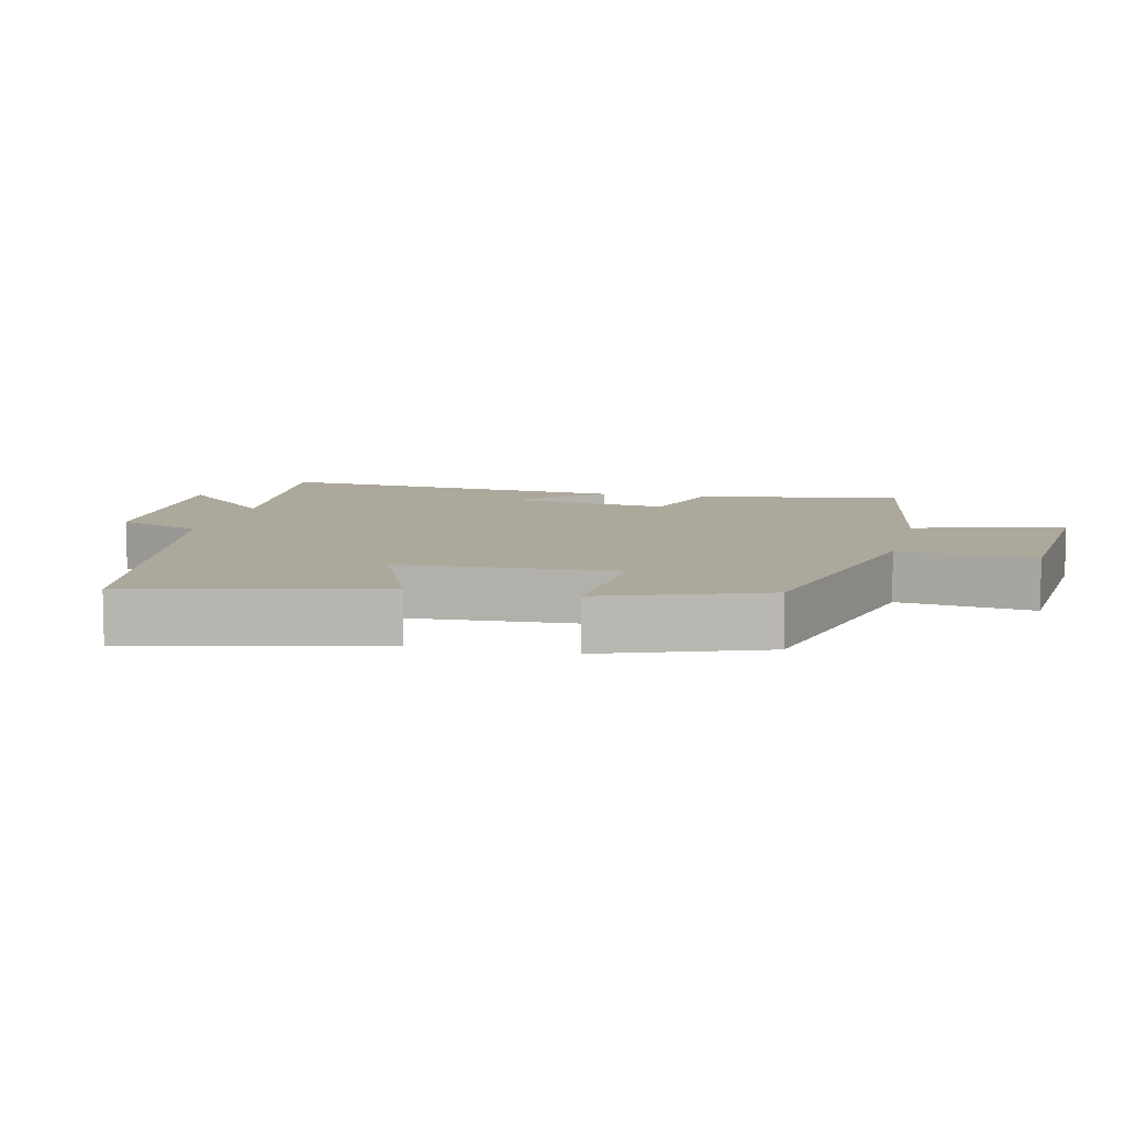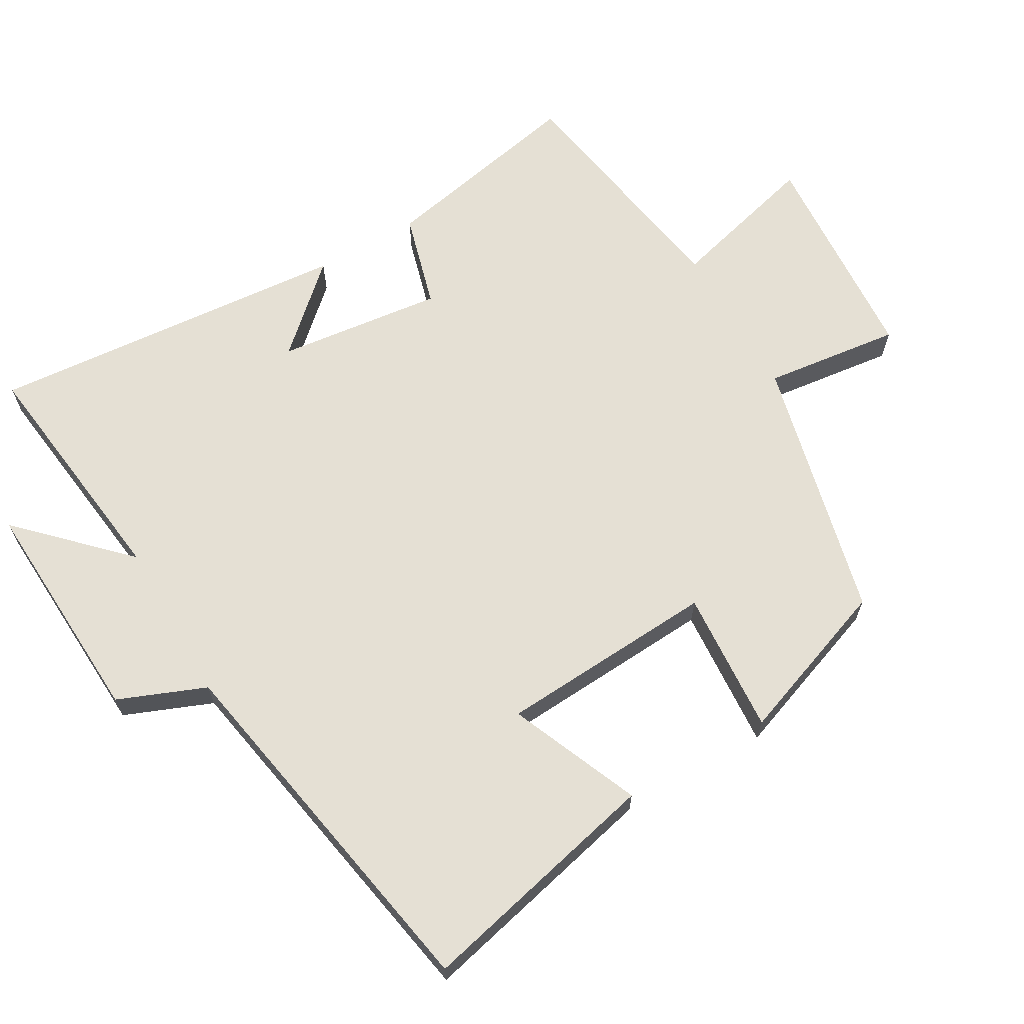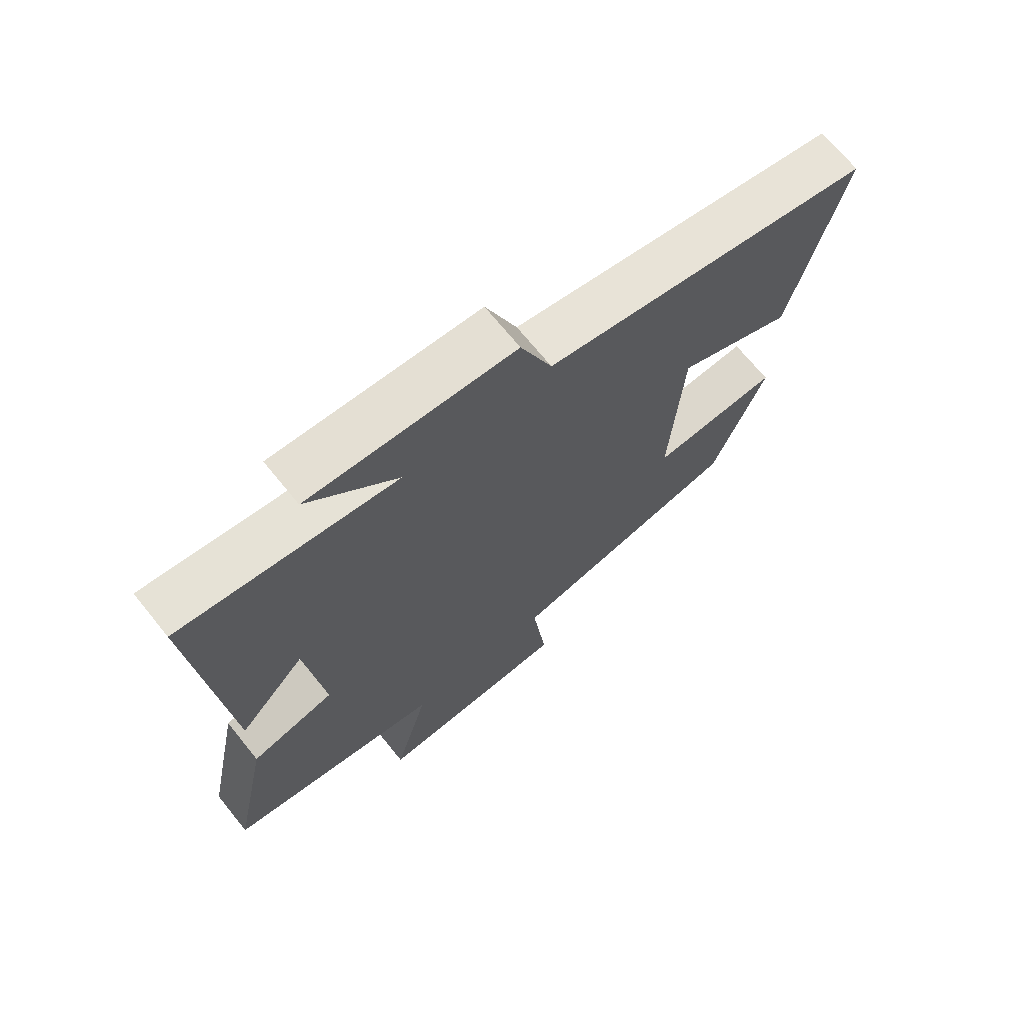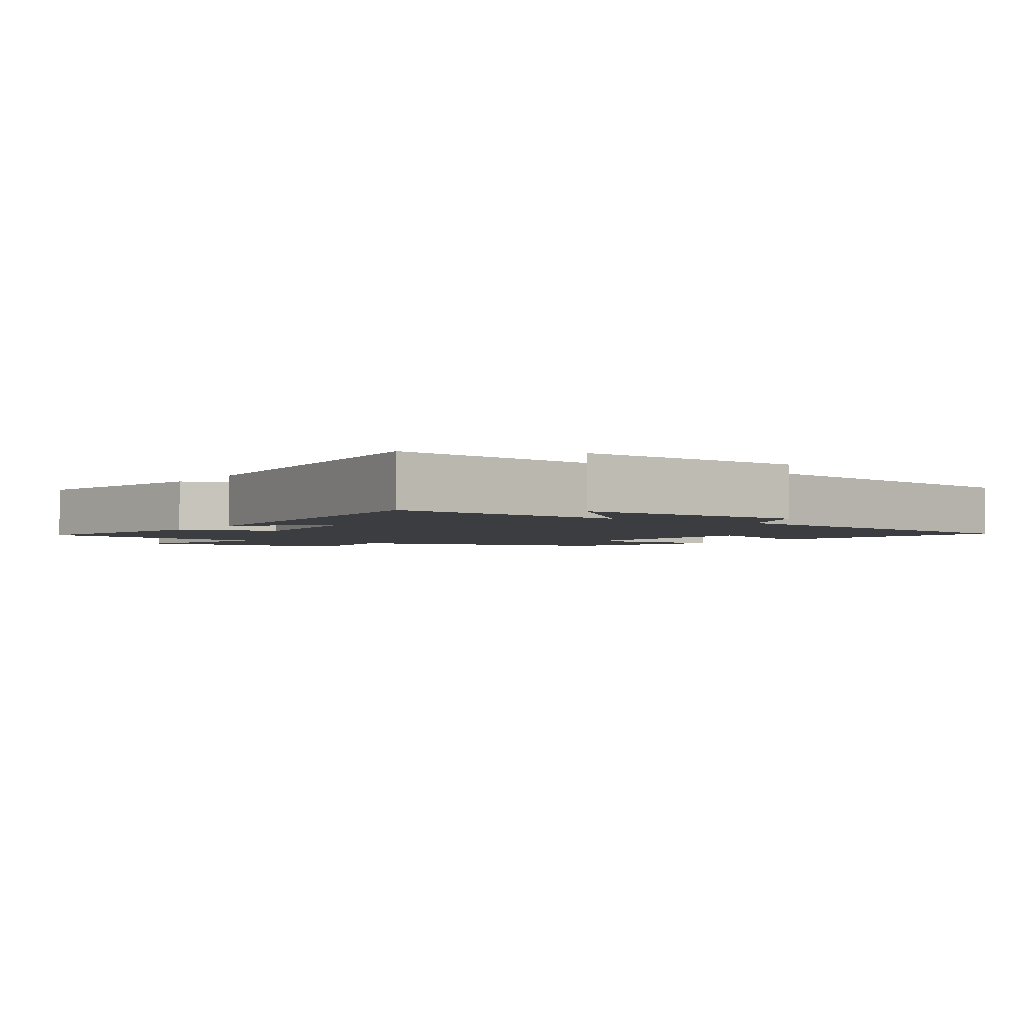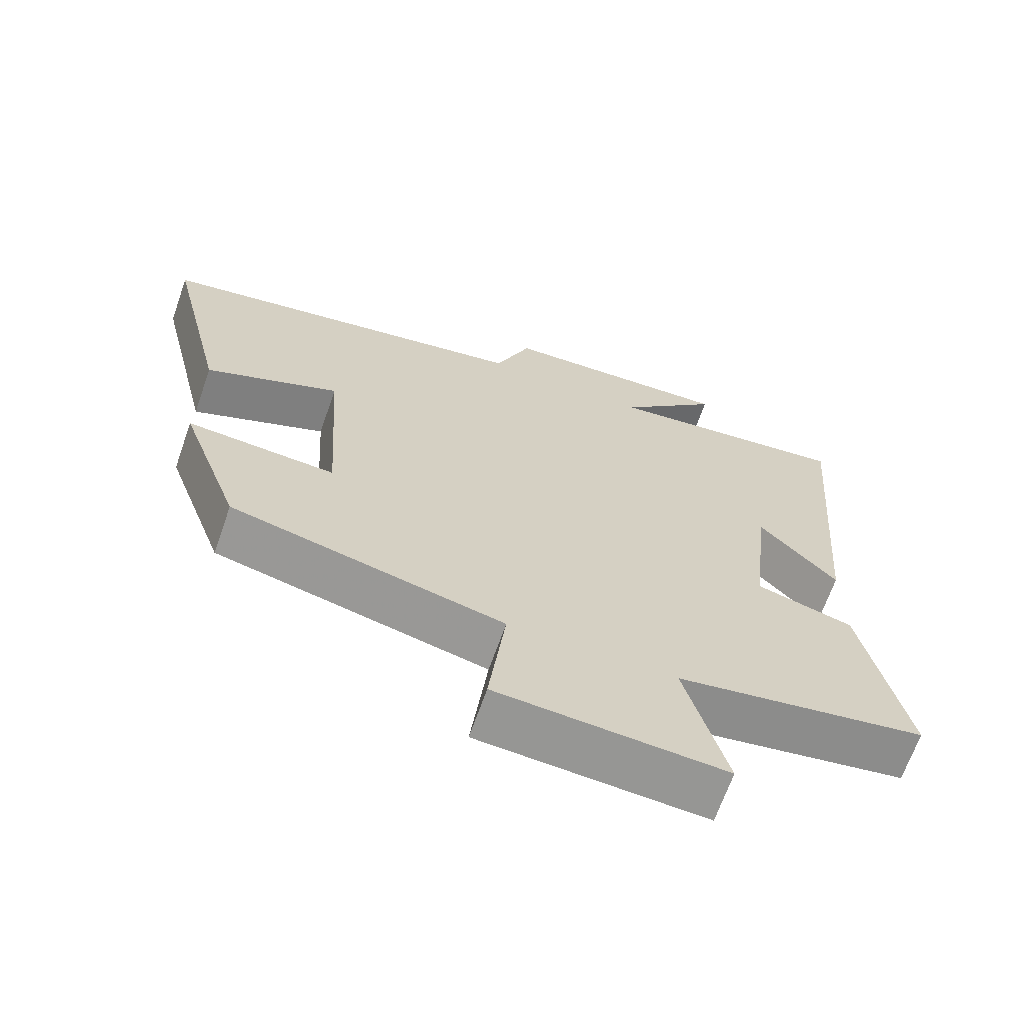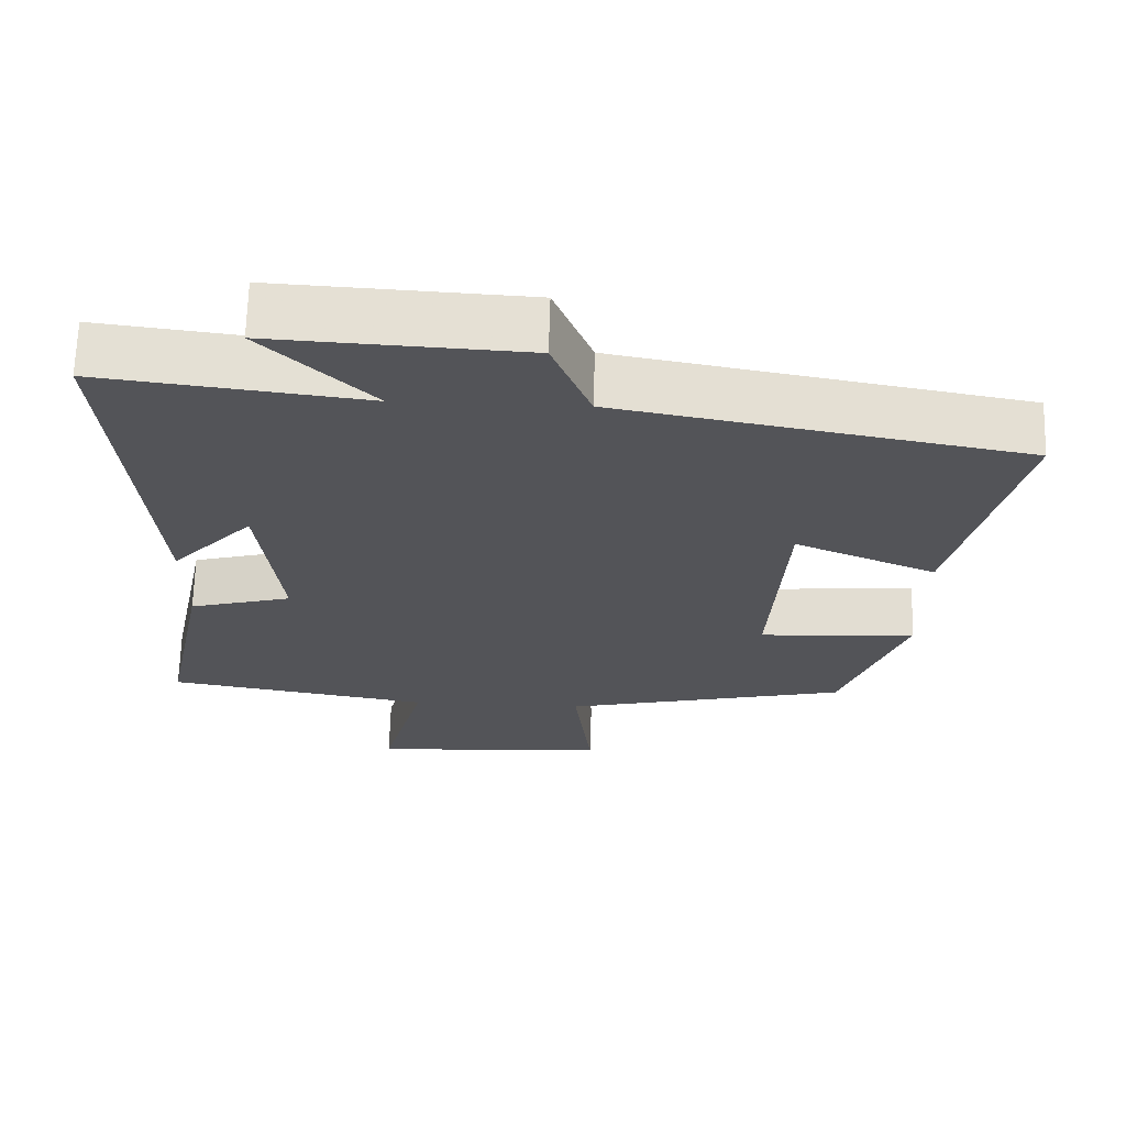
<metadata>
{"format":"obj","ext":"obj","renderer":"f3d","projection":"perspective","resolution":1024,"background":"white","views":[{"elev":8.5,"azim":103.6,"up":"+Y"},{"elev":65.8,"azim":60.1,"up":"+Y"},{"elev":69.4,"azim":-39.0,"up":"+Z"},{"elev":-2.7,"azim":-33.9,"up":"+Y"},{"elev":-67.0,"azim":160.7,"up":"+Z"},{"elev":66.6,"azim":1.6,"up":"+Z"}]}
</metadata>
<code>
v 0.585 0.07 0.401
v 0.5 0.07 0.045
v 0.311 0.07 0.125
v 0.291 0.07 -0.191
v 0.5 0.07 -0.177
v 0.415 0.07 -0.41
v 0.032 0.07 -0.5
v 0.056 0.07 -0.698
v -0.264 0.07 -0.718
v -0.206 0.07 -0.5
v -0.561 0.07 -0.439
v -0.5 0.07 -0.14
v -0.362 0.07 -0.102
v -0.39 0.07 0.138
v -0.5 0.07 0.018
v -0.544 0.07 0.544
v -0.192 0.07 0.5
v -0.337 0.07 0.645
v -0.003 0.07 0.627
v 0.048 0.07 0.5
v 0.585 0 0.401
v 0.5 0 0.045
v 0.311 0 0.125
v 0.291 0 -0.191
v 0.5 0 -0.177
v 0.415 0 -0.41
v 0.032 0 -0.5
v 0.056 0 -0.698
v -0.264 0 -0.718
v -0.206 0 -0.5
v -0.561 0 -0.439
v -0.5 0 -0.14
v -0.362 0 -0.102
v -0.39 0 0.138
v -0.5 0 0.018
v -0.544 0 0.544
v -0.192 0 0.5
v -0.337 0 0.645
v -0.003 0 0.627
v 0.048 0 0.5
f 17 18 19 20
f 17 20 1 2
f 14 15 16 17
f 13 14 17
f 10 11 12 13
f 10 13 17
f 7 8 9 10
f 4 5 6 7
f 3 4 7 10
f 17 2 3
f 3 10 17
f 40 39 38 37
f 22 21 40 37
f 37 36 35 34
f 37 34 33
f 33 32 31 30
f 37 33 30
f 30 29 28 27
f 27 26 25 24
f 30 27 24 23
f 23 22 37
f 37 30 23
f 1 21 22 2
f 2 22 23 3
f 3 23 24 4
f 4 24 25 5
f 5 25 26 6
f 6 26 27 7
f 7 27 28 8
f 8 28 29 9
f 9 29 30 10
f 10 30 31 11
f 11 31 32 12
f 12 32 33 13
f 13 33 34 14
f 14 34 35 15
f 15 35 36 16
f 16 36 37 17
f 17 37 38 18
f 18 38 39 19
f 19 39 40 20
f 20 40 21 1

</code>
